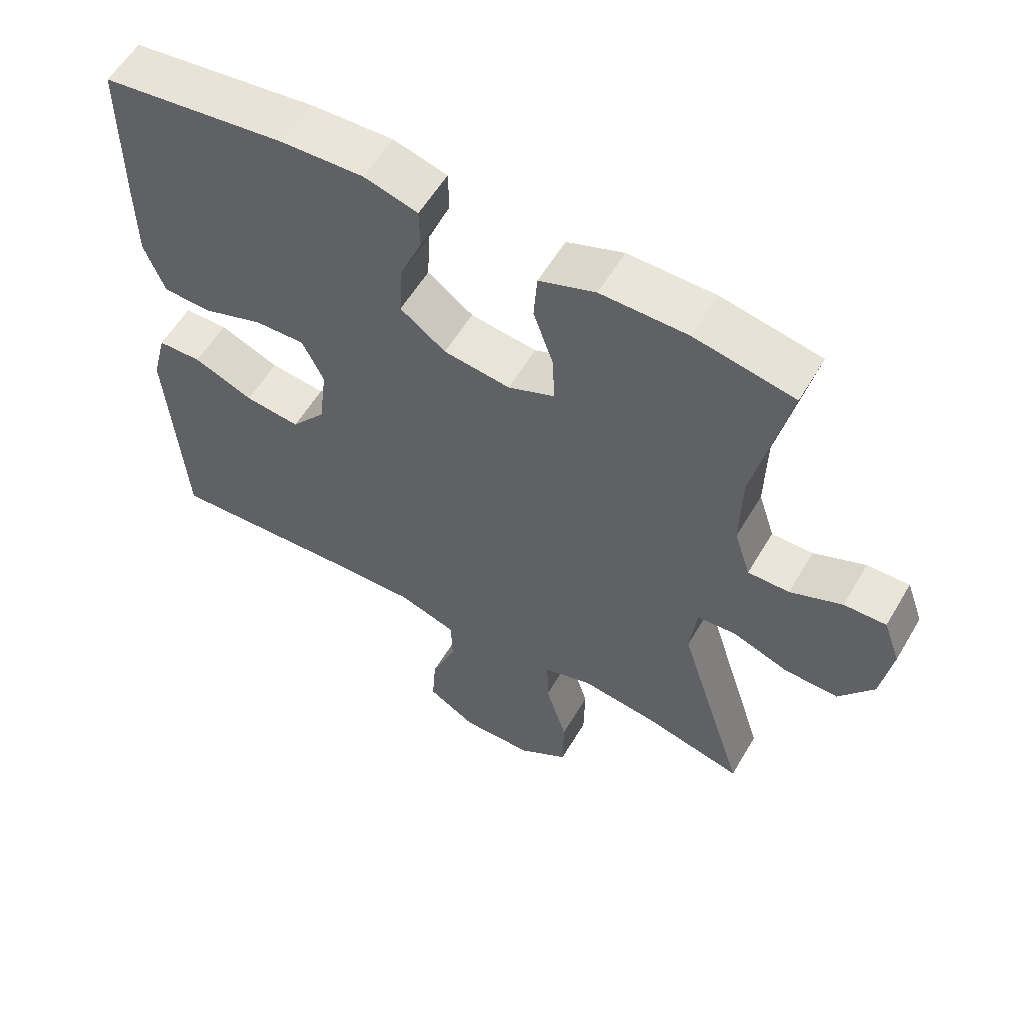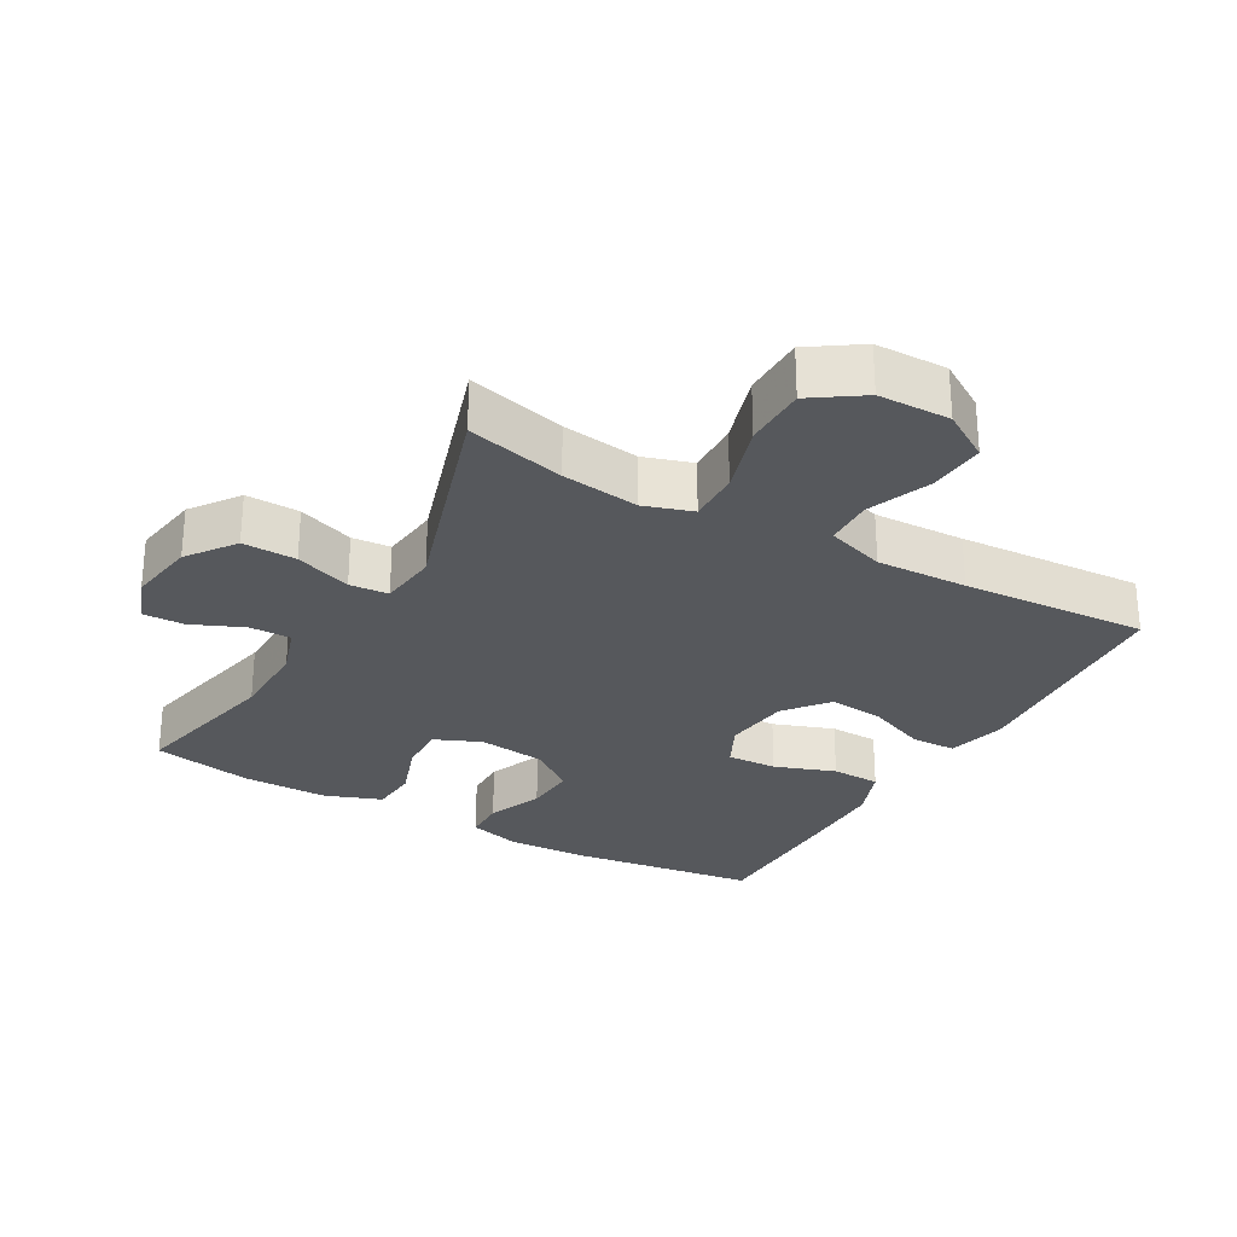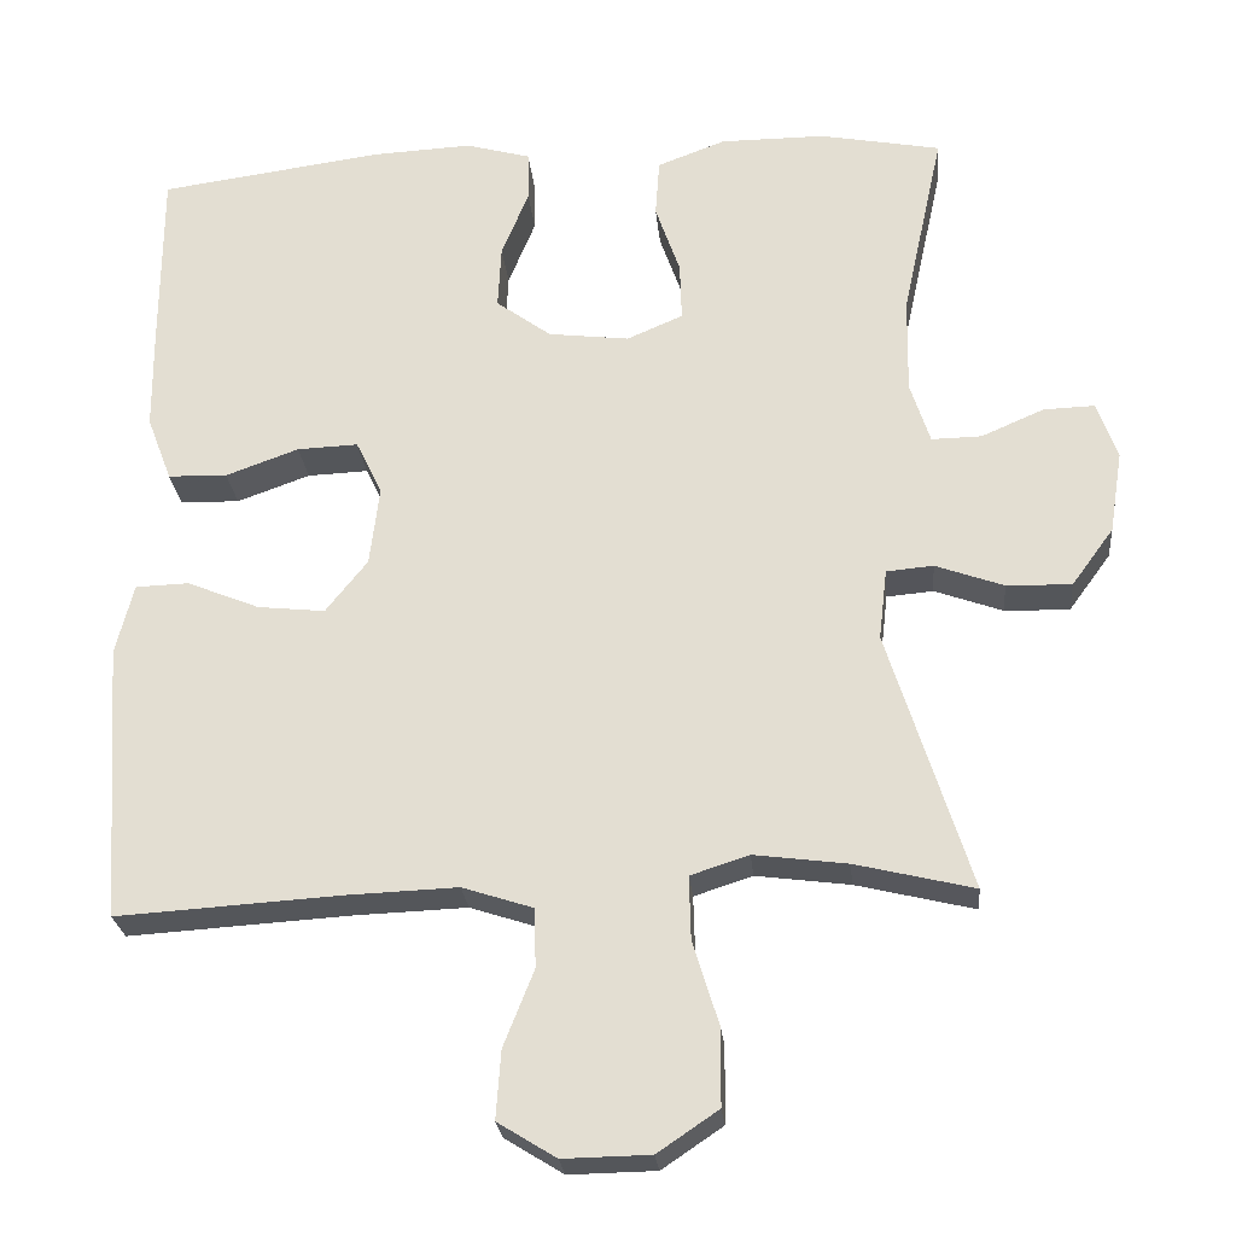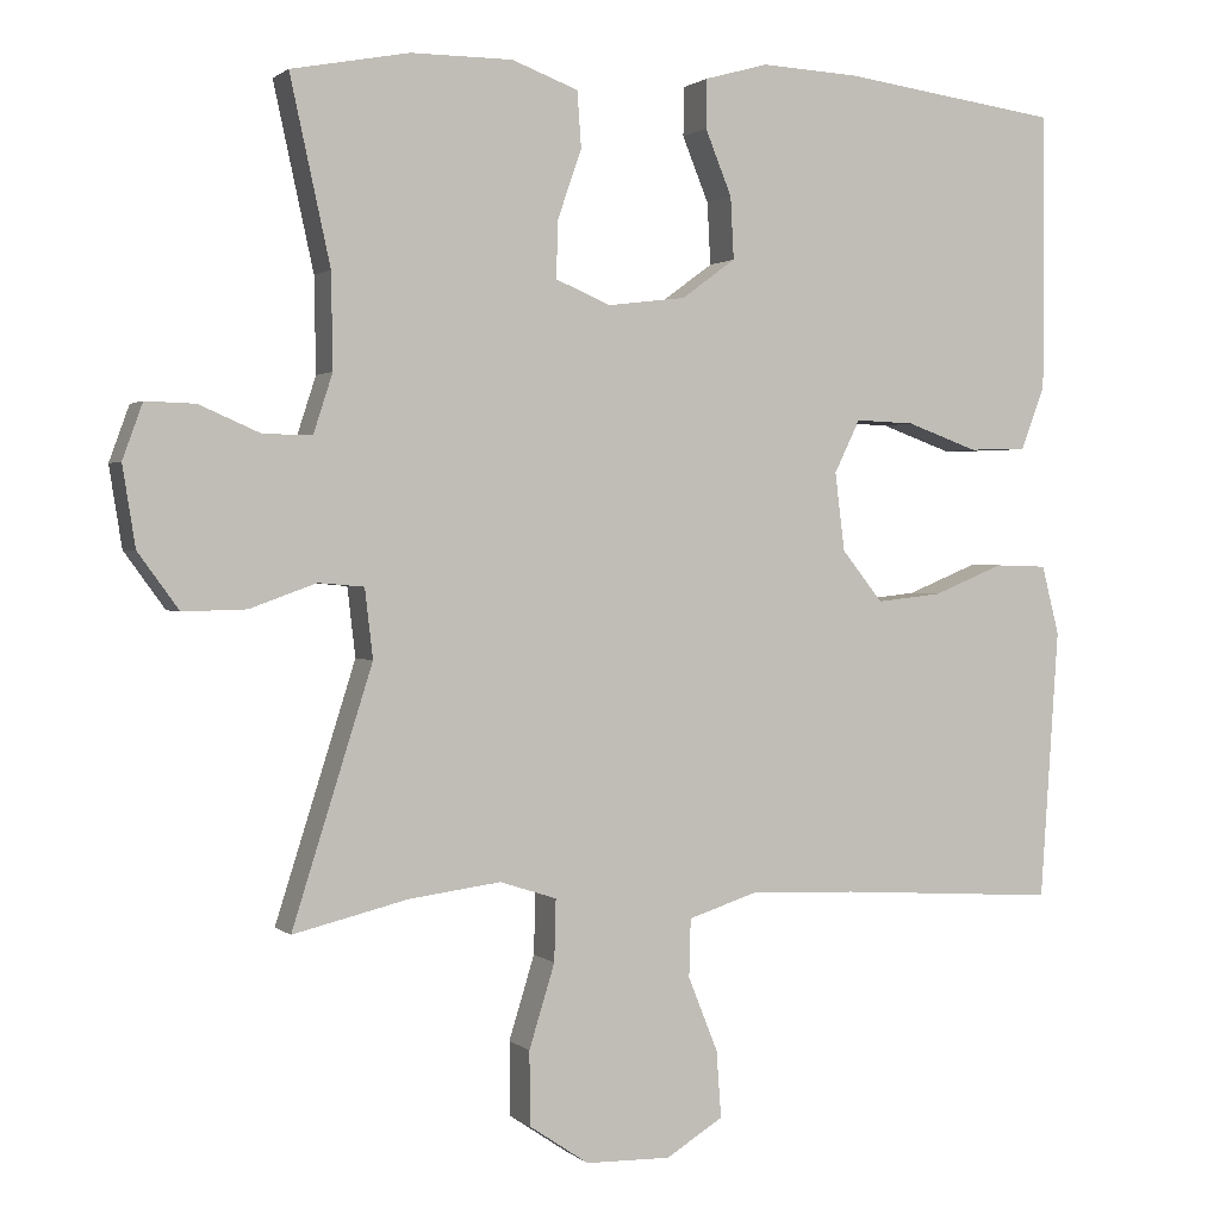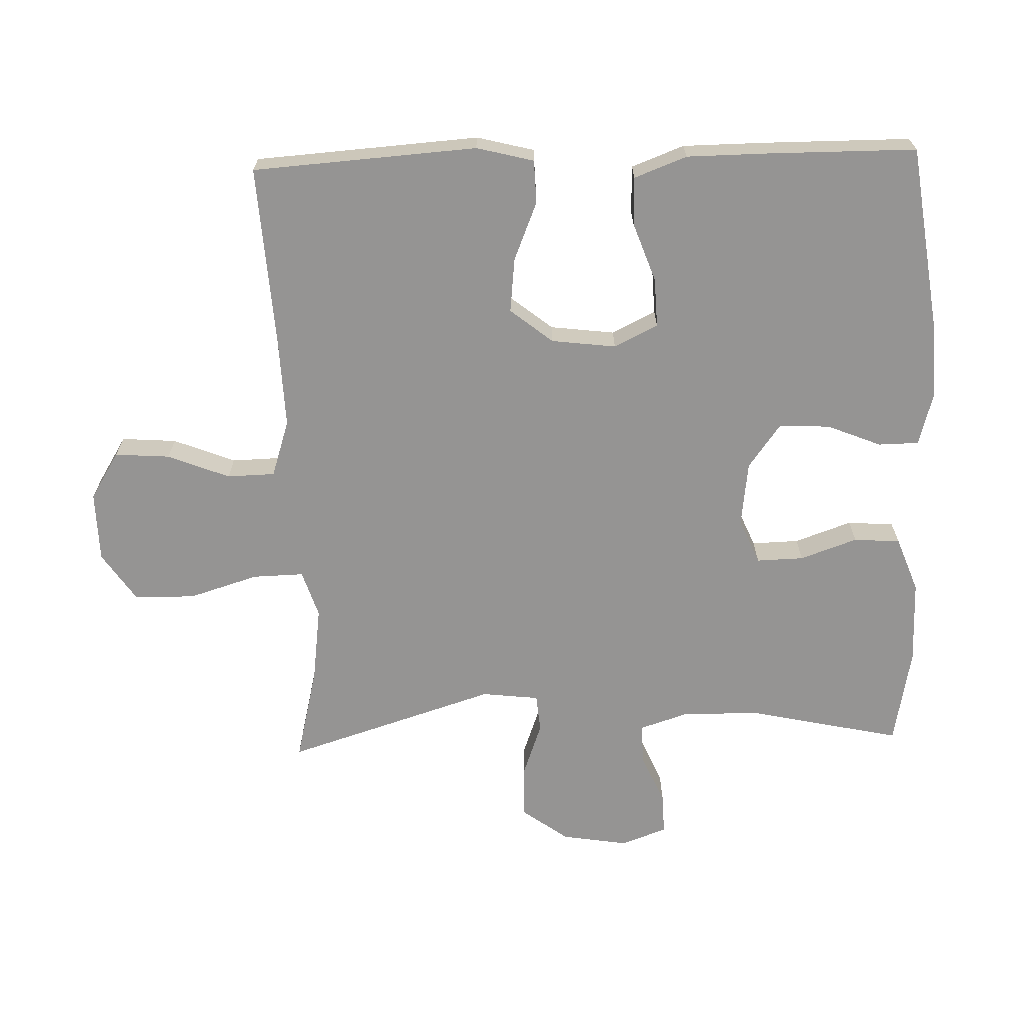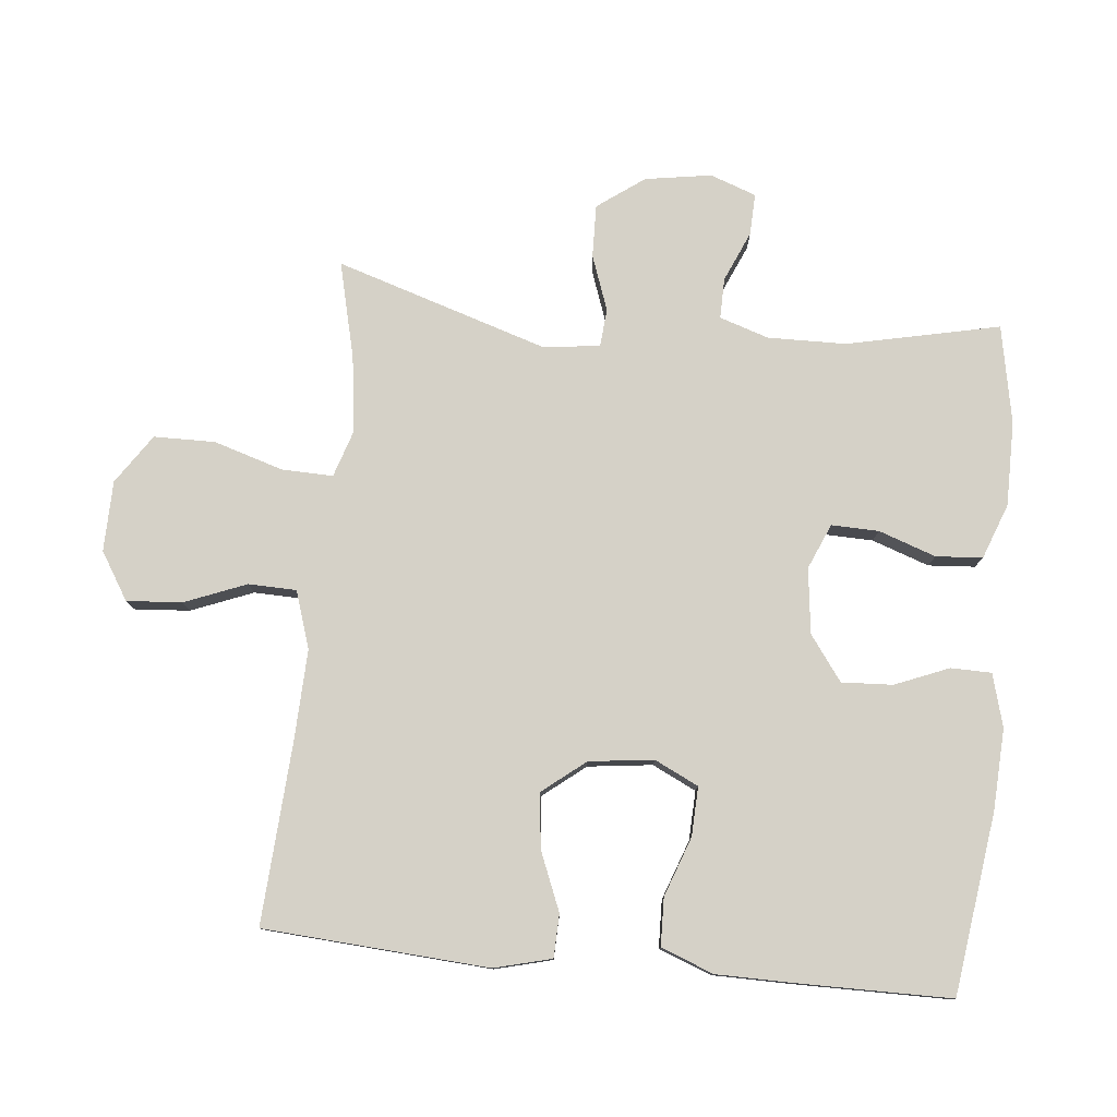
<metadata>
{"format":"obj","ext":"obj","renderer":"f3d","projection":"perspective","resolution":1024,"background":"white","views":[{"elev":57.8,"azim":30.4,"up":"+Z"},{"elev":-28.2,"azim":150.4,"up":"+Y"},{"elev":-25.2,"azim":5.4,"up":"+Z"},{"elev":1.3,"azim":157.9,"up":"+Z"},{"elev":-67.2,"azim":-88.2,"up":"+Y"},{"elev":78.8,"azim":-84.3,"up":"+Y"}]}
</metadata>
<code>
v 0.5 0.07 0.5
v 0.45 0.07 0.271
v 0.448 0.07 0.153
v 0.472 0.07 0.079
v 0.533 0.07 0.08
v 0.609 0.07 0.113
v 0.671 0.07 0.115
v 0.696 0.07 0.046
v 0.68 0.07 -0.054
v 0.629 0.07 -0.124
v 0.55 0.07 -0.122
v 0.467 0.07 -0.092
v 0.41 0.07 -0.097
v 0.4 0.07 -0.183
v 0.5 0.07 -0.5
v 0.356 0.07 -0.465
v 0.242 0.07 -0.45
v 0.171 0.07 -0.473
v 0.173 0.07 -0.55
v 0.205 0.07 -0.654
v 0.204 0.07 -0.746
v 0.13 0.07 -0.796
v 0.024 0.07 -0.798
v -0.047 0.07 -0.754
v -0.041 0.07 -0.671
v -0.004 0.07 -0.578
v -0.006 0.07 -0.506
v -0.092 0.07 -0.478
v -0.226 0.07 -0.483
v -0.5 0.07 -0.5
v -0.514 0.07 -0.294
v -0.523 0.07 -0.162
v -0.501 0.07 -0.076
v -0.436 0.07 -0.074
v -0.348 0.07 -0.11
v -0.266 0.07 -0.119
v -0.215 0.07 -0.055
v -0.203 0.07 0.042
v -0.235 0.07 0.108
v -0.309 0.07 0.105
v -0.398 0.07 0.073
v -0.47 0.07 0.075
v -0.5 0.07 0.154
v -0.501 0.07 0.277
v -0.5 0.07 0.5
v -0.228 0.07 0.537
v -0.106 0.07 0.543
v -0.027 0.07 0.521
v -0.026 0.07 0.46
v -0.059 0.07 0.379
v -0.063 0.07 0.302
v 0.004 0.07 0.253
v 0.102 0.07 0.241
v 0.17 0.07 0.27
v 0.168 0.07 0.341
v 0.138 0.07 0.427
v 0.143 0.07 0.497
v 0.226 0.07 0.528
v 0.353 0.07 0.528
v 0.5 0 0.5
v 0.45 0 0.271
v 0.448 0 0.153
v 0.472 0 0.079
v 0.533 0 0.08
v 0.609 0 0.113
v 0.671 0 0.115
v 0.696 0 0.046
v 0.68 0 -0.054
v 0.629 0 -0.124
v 0.55 0 -0.122
v 0.467 0 -0.092
v 0.41 0 -0.097
v 0.4 0 -0.183
v 0.5 0 -0.5
v 0.356 0 -0.465
v 0.242 0 -0.45
v 0.171 0 -0.473
v 0.173 0 -0.55
v 0.205 0 -0.654
v 0.204 0 -0.746
v 0.13 0 -0.796
v 0.024 0 -0.798
v -0.047 0 -0.754
v -0.041 0 -0.671
v -0.004 0 -0.578
v -0.006 0 -0.506
v -0.092 0 -0.478
v -0.226 0 -0.483
v -0.5 0 -0.5
v -0.514 0 -0.294
v -0.523 0 -0.162
v -0.501 0 -0.076
v -0.436 0 -0.074
v -0.348 0 -0.11
v -0.266 0 -0.119
v -0.215 0 -0.055
v -0.203 0 0.042
v -0.235 0 0.108
v -0.309 0 0.105
v -0.398 0 0.073
v -0.47 0 0.075
v -0.5 0 0.154
v -0.501 0 0.277
v -0.5 0 0.5
v -0.228 0 0.537
v -0.106 0 0.543
v -0.027 0 0.521
v -0.026 0 0.46
v -0.059 0 0.379
v -0.063 0 0.302
v 0.004 0 0.253
v 0.102 0 0.241
v 0.17 0 0.27
v 0.168 0 0.341
v 0.138 0 0.427
v 0.143 0 0.497
v 0.226 0 0.528
v 0.353 0 0.528
f 58 59 1 2
f 55 56 57 58
f 54 55 58 2
f 53 54 2 3
f 52 53 3 4
f 47 48 49 50
f 47 50 51
f 46 47 51
f 45 46 51
f 44 45 51 52
f 40 41 42 43
f 39 40 43 44
f 32 33 34 35
f 31 32 35 36
f 29 30 31 36
f 28 29 36 37
f 23 24 25 26
f 23 26 27
f 22 23 27
f 19 20 21 22
f 18 19 22 27
f 17 18 27 28
f 14 15 16
f 13 14 16 17
f 9 10 11 12
f 9 12 13
f 8 9 13
f 5 6 7 8
f 4 5 8 13
f 39 44 52 4
f 17 28 37 38
f 17 38 39
f 4 13 17 39
f 61 60 118 117
f 117 116 115 114
f 61 117 114 113
f 62 61 113 112
f 63 62 112 111
f 109 108 107 106
f 110 109 106
f 110 106 105
f 110 105 104
f 111 110 104 103
f 102 101 100 99
f 103 102 99 98
f 94 93 92 91
f 95 94 91 90
f 95 90 89 88
f 96 95 88 87
f 85 84 83 82
f 86 85 82
f 86 82 81
f 81 80 79 78
f 86 81 78 77
f 87 86 77 76
f 75 74 73
f 76 75 73 72
f 71 70 69 68
f 72 71 68
f 72 68 67
f 67 66 65 64
f 72 67 64 63
f 63 111 103 98
f 97 96 87 76
f 98 97 76
f 98 76 72 63
f 1 60 61 2
f 2 61 62 3
f 3 62 63 4
f 4 63 64 5
f 5 64 65 6
f 6 65 66 7
f 7 66 67 8
f 8 67 68 9
f 9 68 69 10
f 10 69 70 11
f 11 70 71 12
f 12 71 72 13
f 13 72 73 14
f 14 73 74 15
f 15 74 75 16
f 16 75 76 17
f 17 76 77 18
f 18 77 78 19
f 19 78 79 20
f 20 79 80 21
f 21 80 81 22
f 22 81 82 23
f 23 82 83 24
f 24 83 84 25
f 25 84 85 26
f 26 85 86 27
f 27 86 87 28
f 28 87 88 29
f 29 88 89 30
f 30 89 90 31
f 31 90 91 32
f 32 91 92 33
f 33 92 93 34
f 34 93 94 35
f 35 94 95 36
f 36 95 96 37
f 37 96 97 38
f 38 97 98 39
f 39 98 99 40
f 40 99 100 41
f 41 100 101 42
f 42 101 102 43
f 43 102 103 44
f 44 103 104 45
f 45 104 105 46
f 46 105 106 47
f 47 106 107 48
f 48 107 108 49
f 49 108 109 50
f 50 109 110 51
f 51 110 111 52
f 52 111 112 53
f 53 112 113 54
f 54 113 114 55
f 55 114 115 56
f 56 115 116 57
f 57 116 117 58
f 58 117 118 59
f 59 118 60 1

</code>
